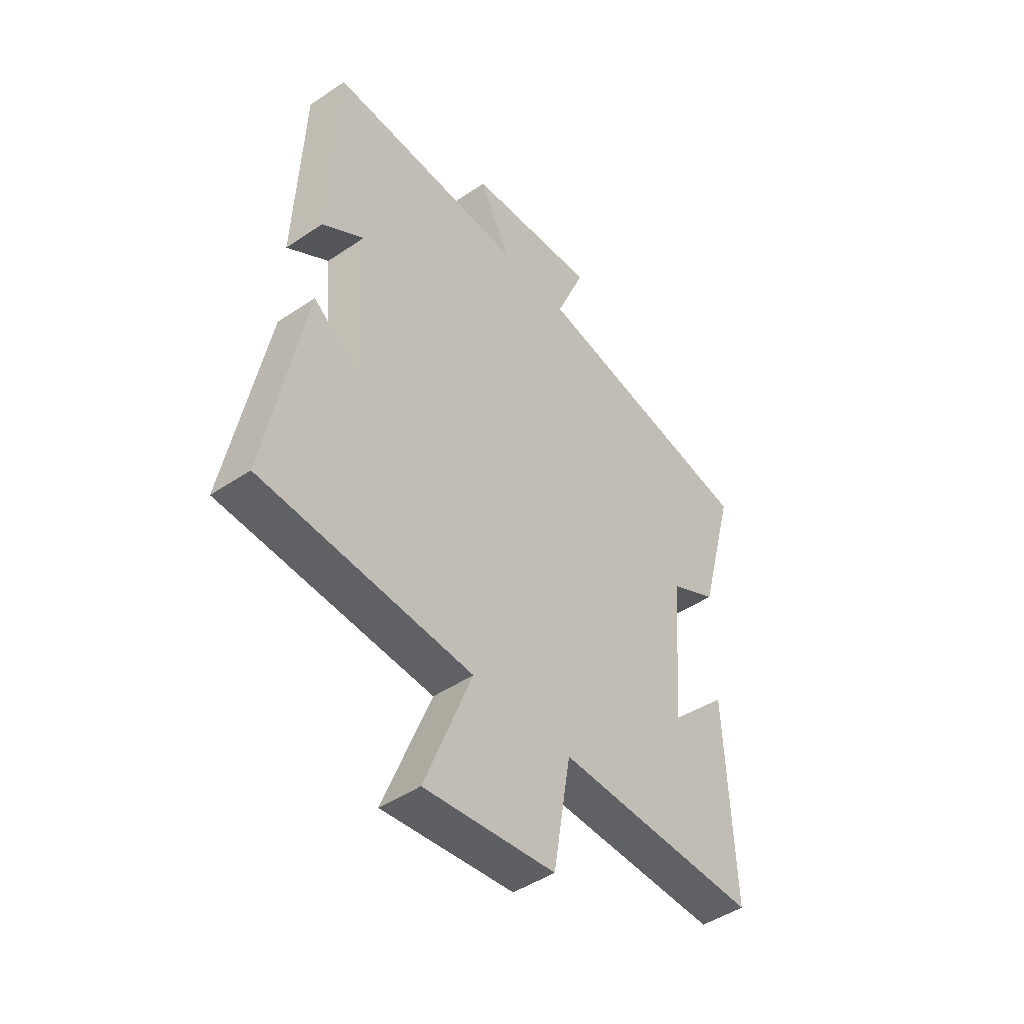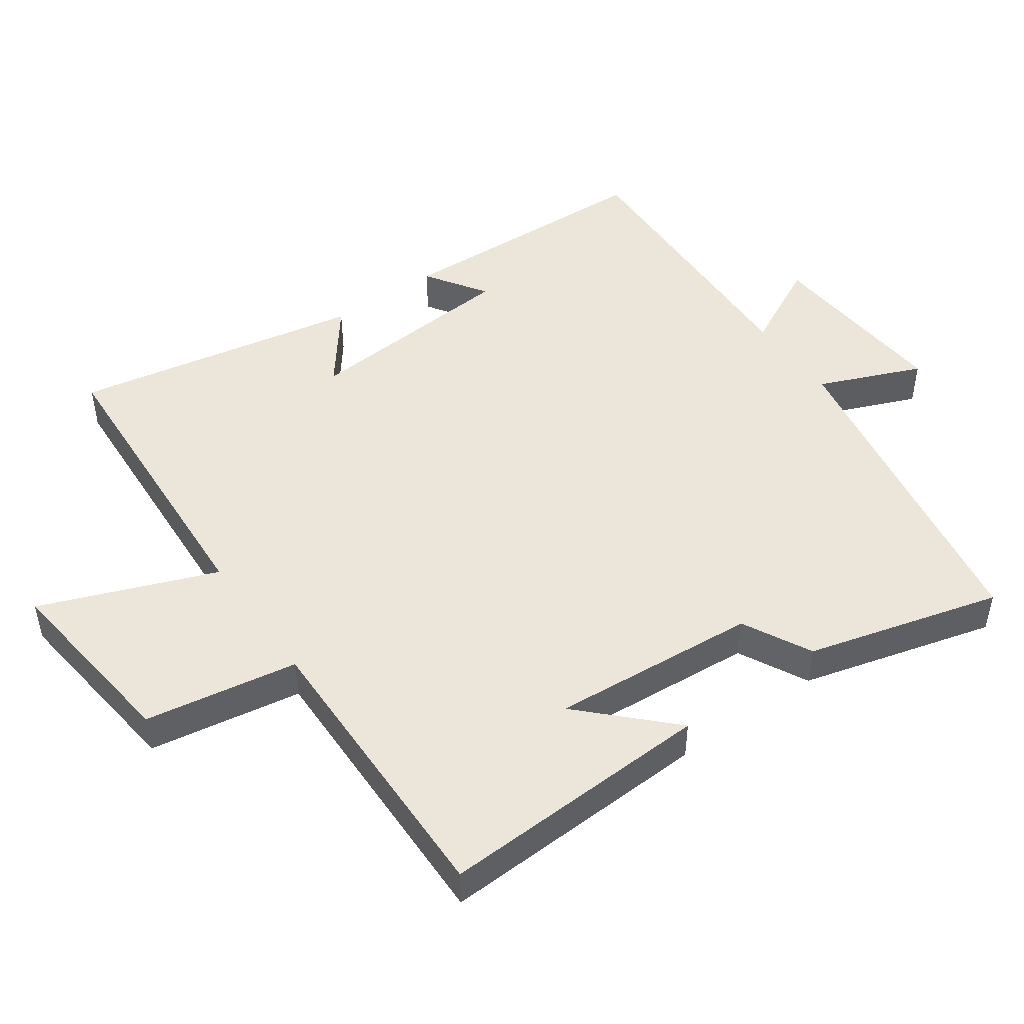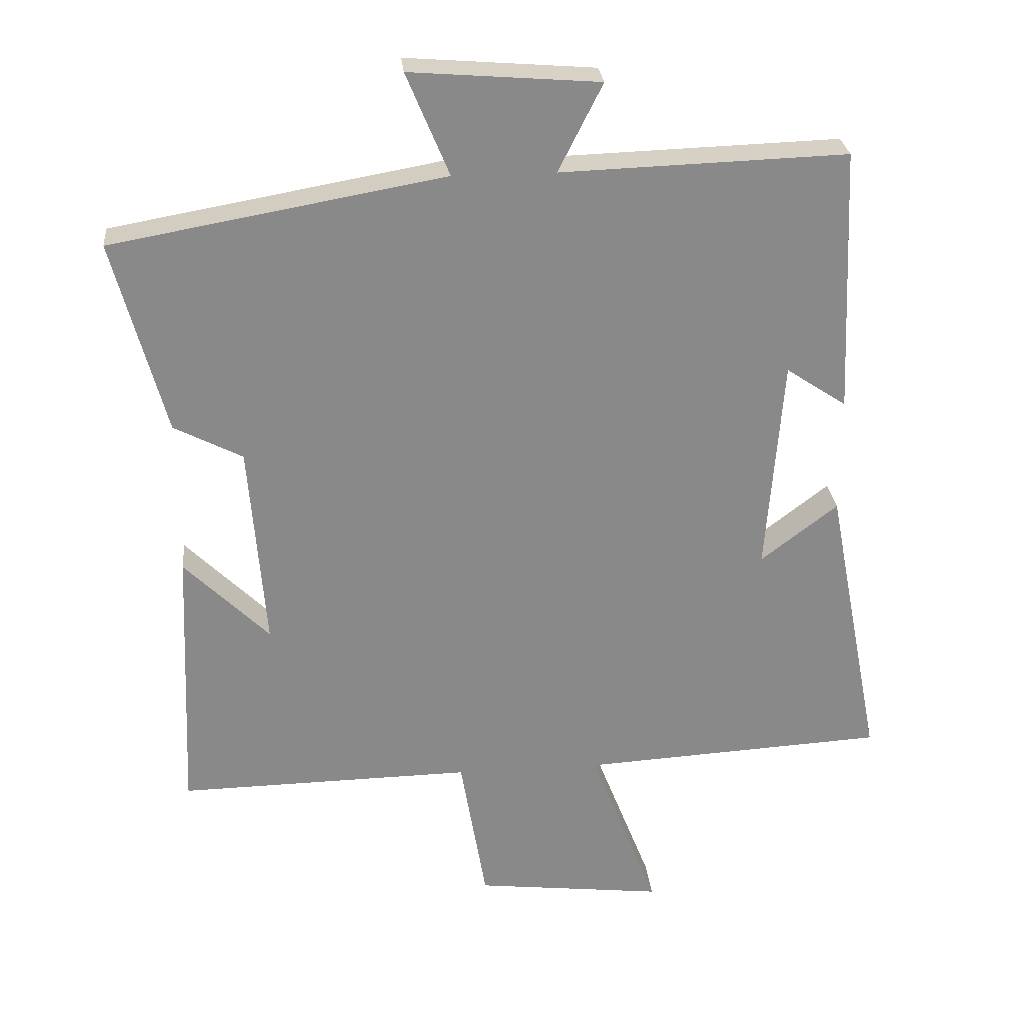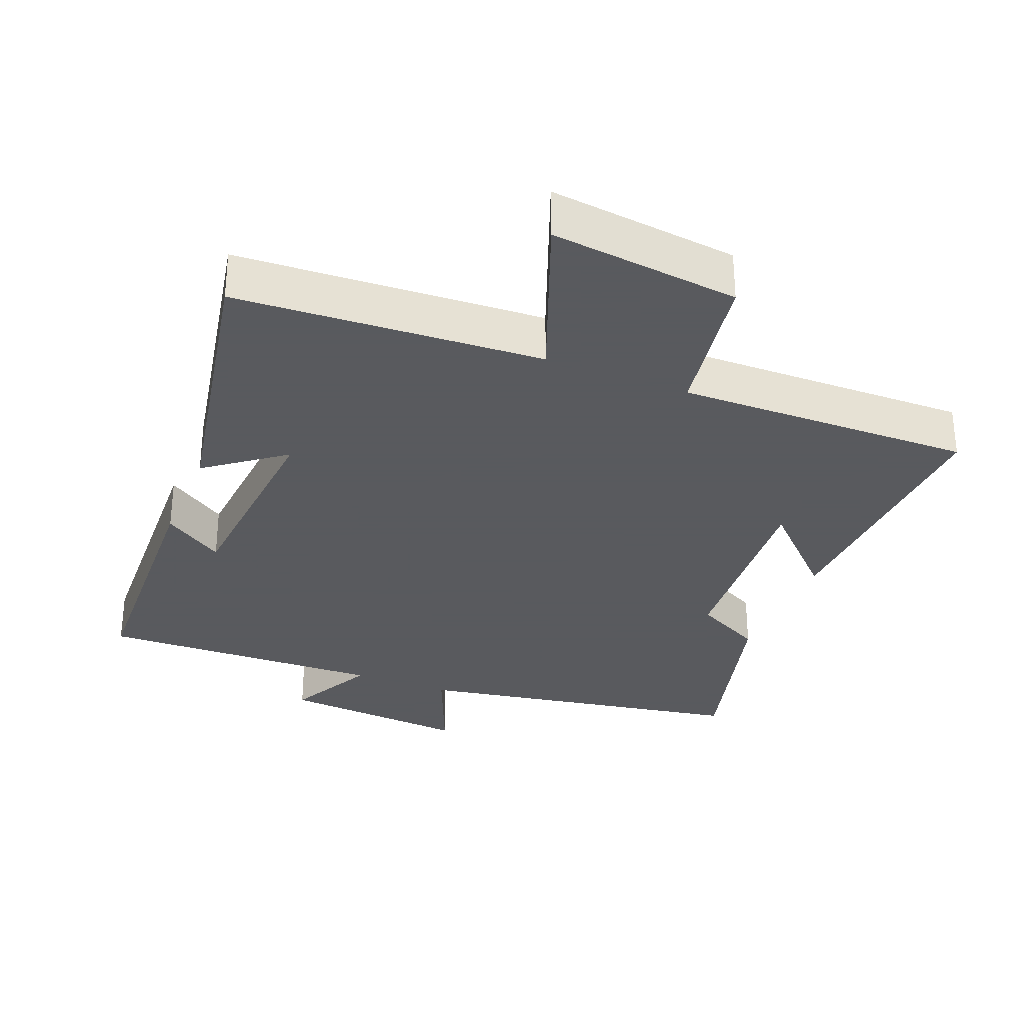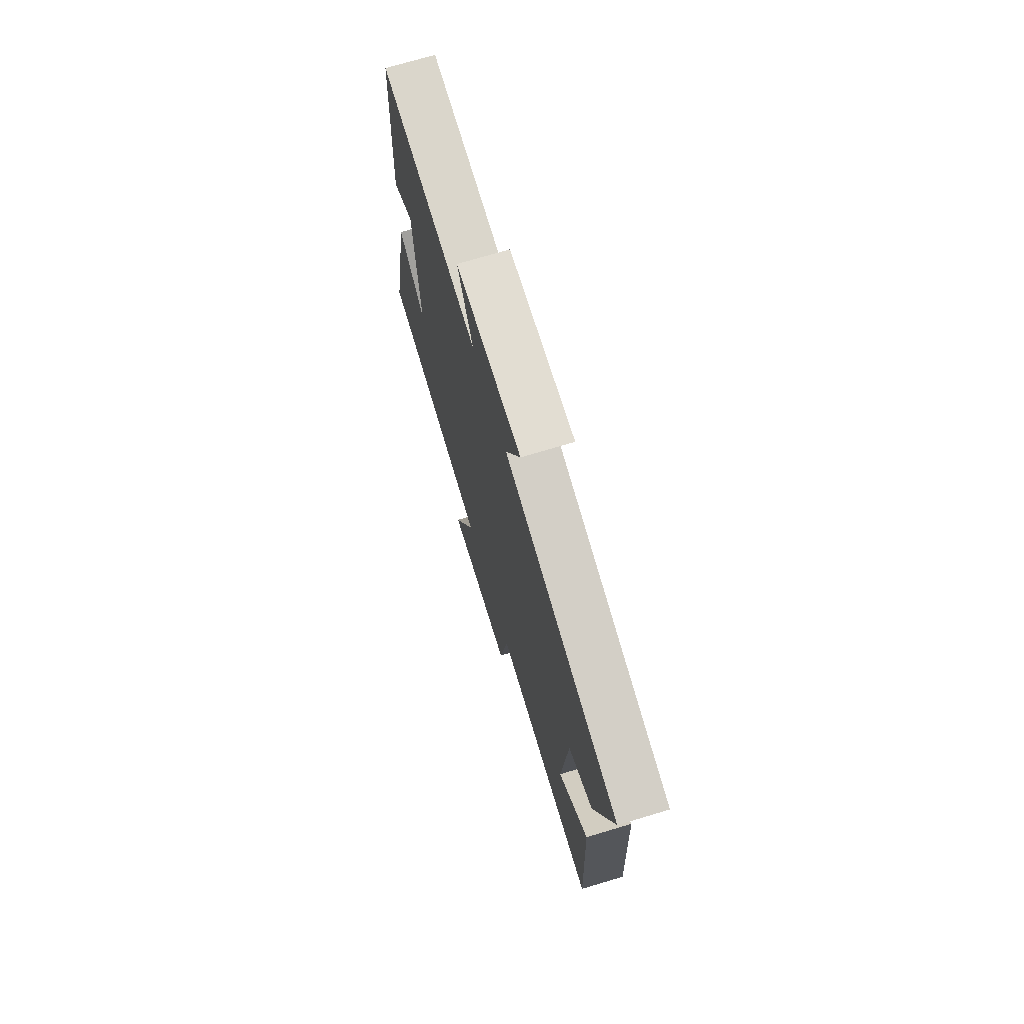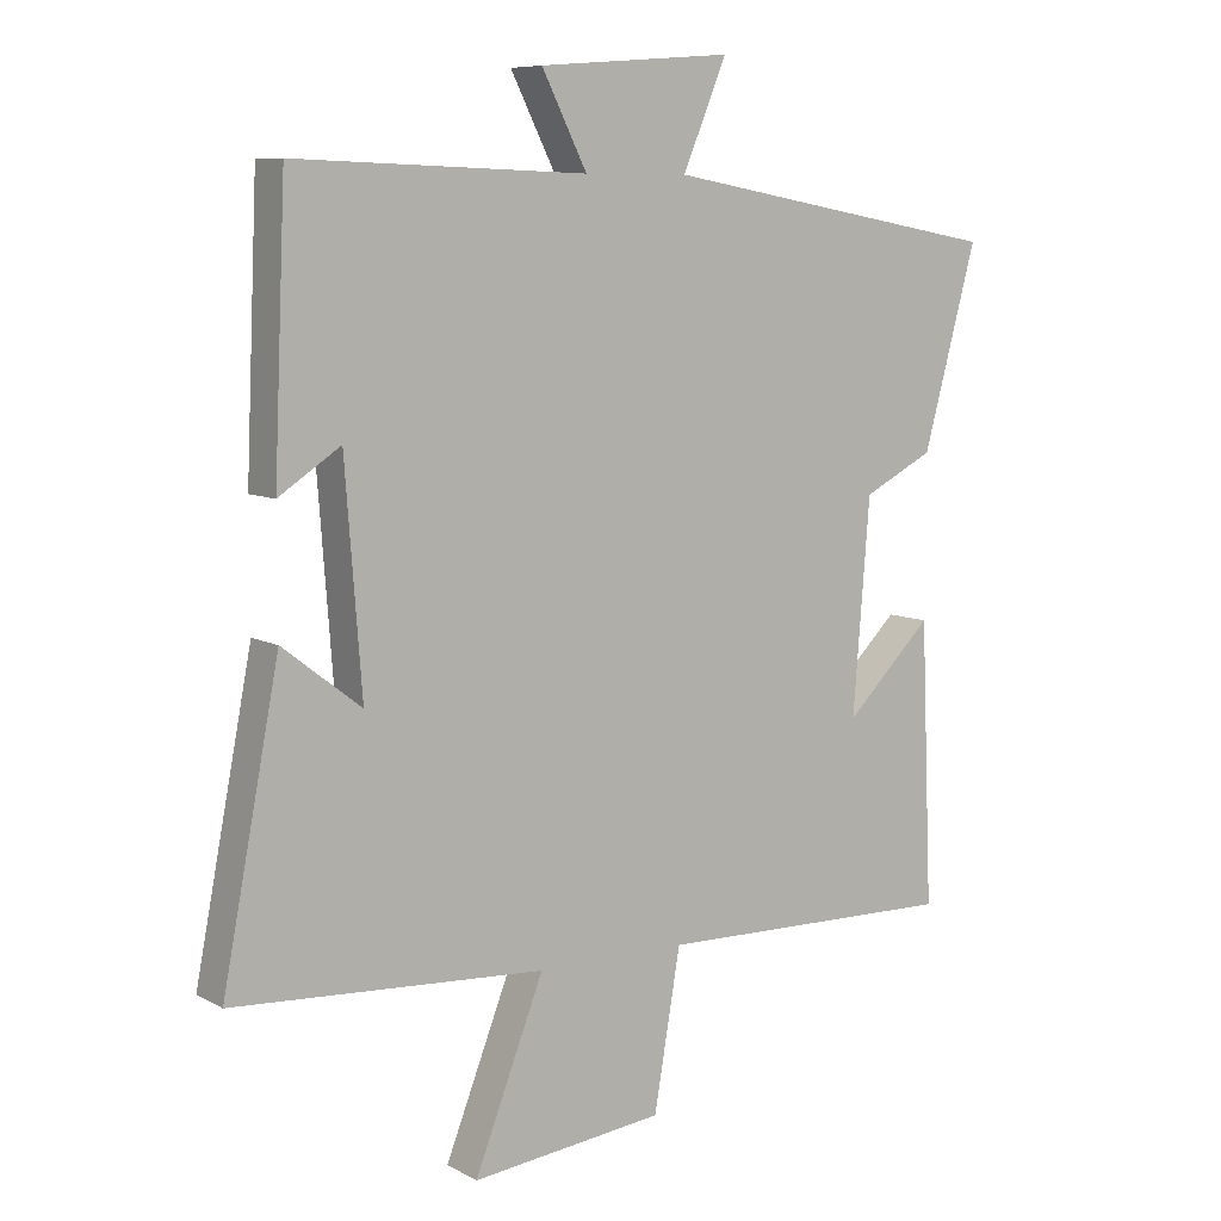
<metadata>
{"format":"obj","ext":"obj","renderer":"f3d","projection":"perspective","resolution":1024,"background":"white","views":[{"elev":-46.0,"azim":127.8,"up":"+Z"},{"elev":48.0,"azim":-125.4,"up":"+Y"},{"elev":27.2,"azim":-5.4,"up":"+Z"},{"elev":-31.2,"azim":158.0,"up":"+Y"},{"elev":72.2,"azim":-106.7,"up":"+Z"},{"elev":8.2,"azim":145.2,"up":"+Z"}]}
</metadata>
<code>
v 0.483 0.07 0.514
v 0.5 0.07 0.123
v 0.411 0.07 0.182
v 0.387 0.07 -0.136
v 0.5 0.07 -0.049
v 0.582 0.07 -0.474
v 0.133 0.07 -0.5
v 0.233 0.07 -0.757
v -0.045 0.07 -0.725
v -0.083 0.07 -0.5
v -0.517 0.07 -0.508
v -0.5 0.07 -0.104
v -0.375 0.07 -0.228
v -0.399 0.07 0.076
v -0.5 0.07 0.128
v -0.577 0.07 0.413
v -0.087 0.07 0.5
v -0.15 0.07 0.651
v 0.128 0.07 0.629
v 0.063 0.07 0.5
v 0.483 0 0.514
v 0.5 0 0.123
v 0.411 0 0.182
v 0.387 0 -0.136
v 0.5 0 -0.049
v 0.582 0 -0.474
v 0.133 0 -0.5
v 0.233 0 -0.757
v -0.045 0 -0.725
v -0.083 0 -0.5
v -0.517 0 -0.508
v -0.5 0 -0.104
v -0.375 0 -0.228
v -0.399 0 0.076
v -0.5 0 0.128
v -0.577 0 0.413
v -0.087 0 0.5
v -0.15 0 0.651
v 0.128 0 0.629
v 0.063 0 0.5
f 17 18 19 20
f 16 17 20
f 15 16 20
f 14 15 20
f 13 14 20 1
f 11 12 13
f 10 11 13 1
f 7 8 9 10
f 6 7 10
f 5 6 10
f 4 5 10
f 3 4 10
f 3 10 1
f 1 2 3
f 40 39 38 37
f 40 37 36
f 40 36 35
f 40 35 34
f 21 40 34 33
f 33 32 31
f 21 33 31 30
f 30 29 28 27
f 30 27 26
f 30 26 25
f 30 25 24
f 30 24 23
f 21 30 23
f 23 22 21
f 1 21 22 2
f 2 22 23 3
f 3 23 24 4
f 4 24 25 5
f 5 25 26 6
f 6 26 27 7
f 7 27 28 8
f 8 28 29 9
f 9 29 30 10
f 10 30 31 11
f 11 31 32 12
f 12 32 33 13
f 13 33 34 14
f 14 34 35 15
f 15 35 36 16
f 16 36 37 17
f 17 37 38 18
f 18 38 39 19
f 19 39 40 20
f 20 40 21 1

</code>
